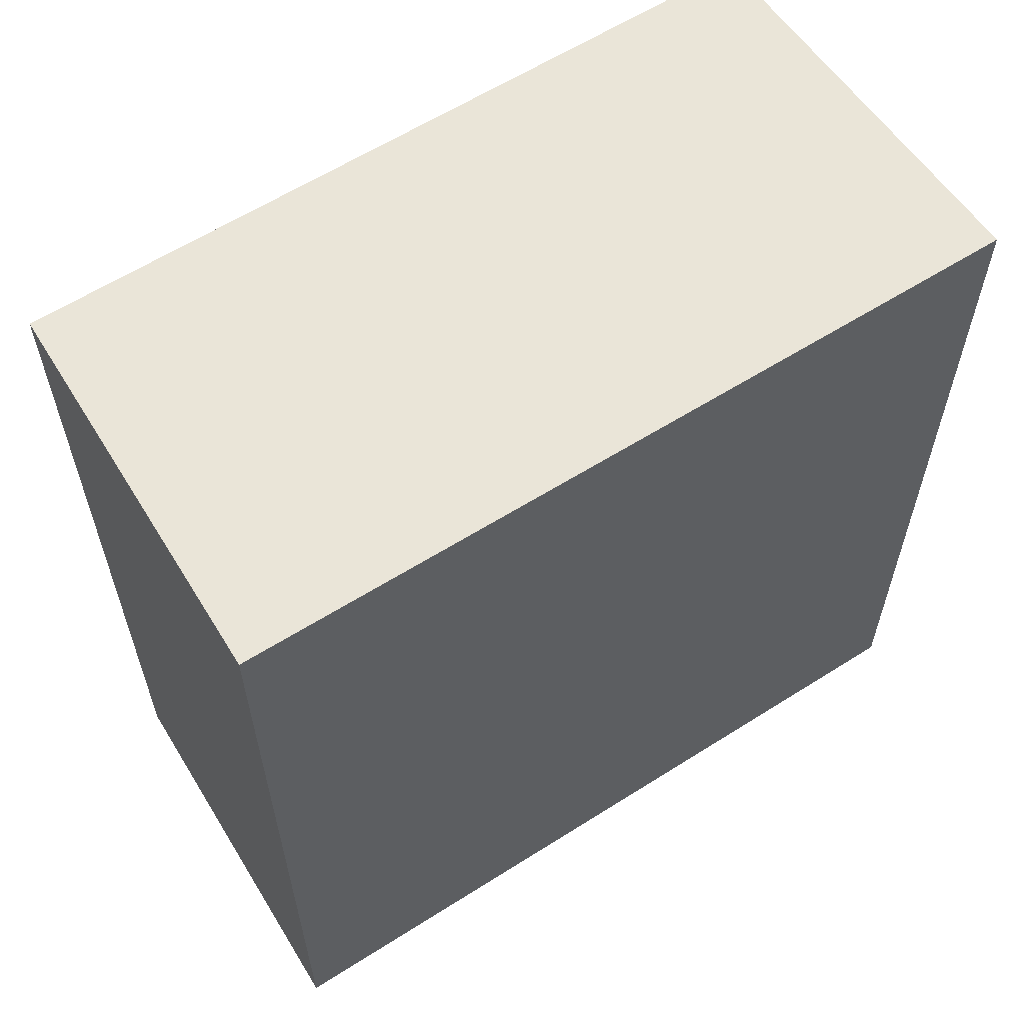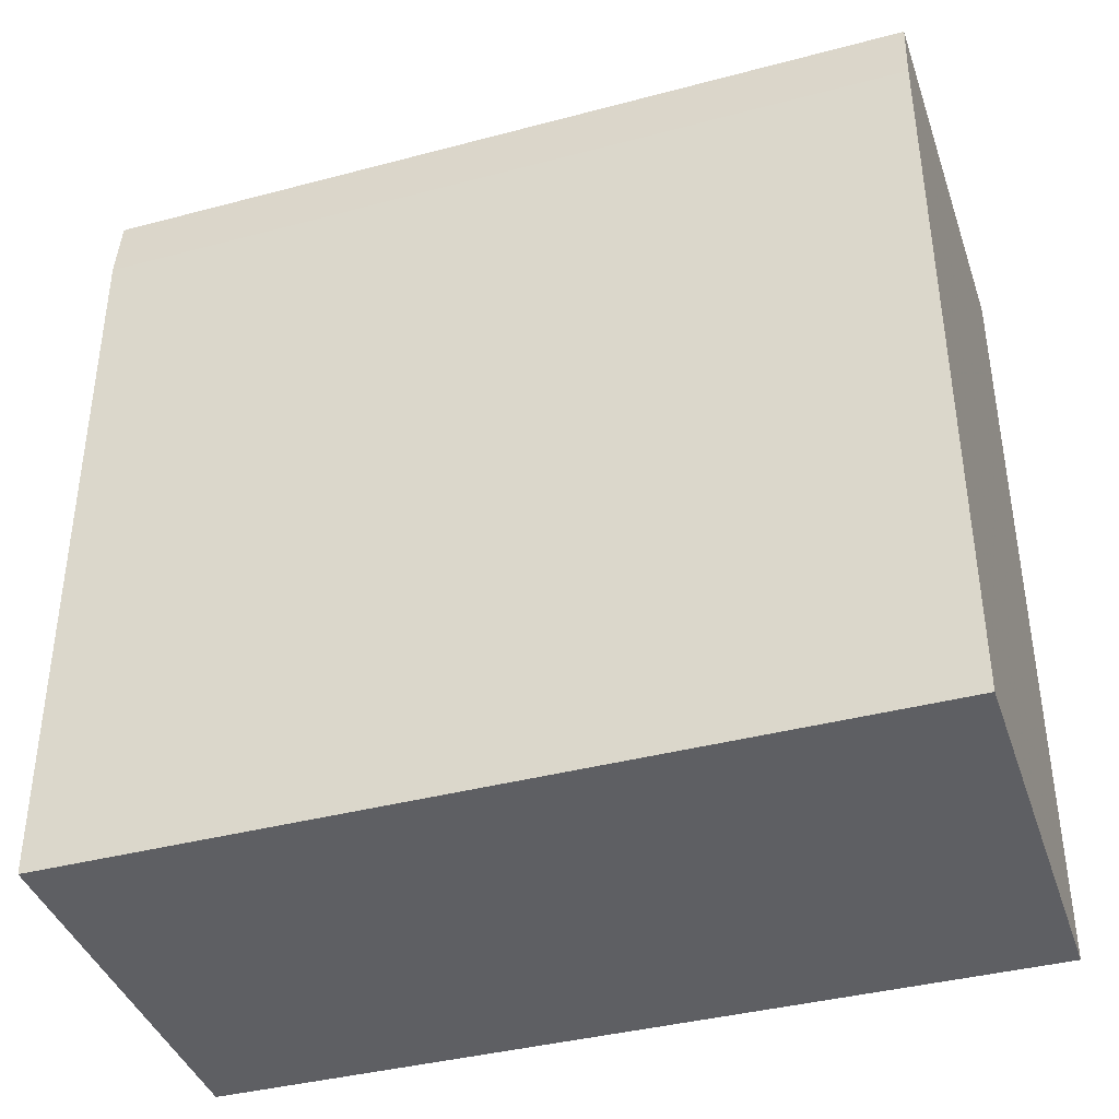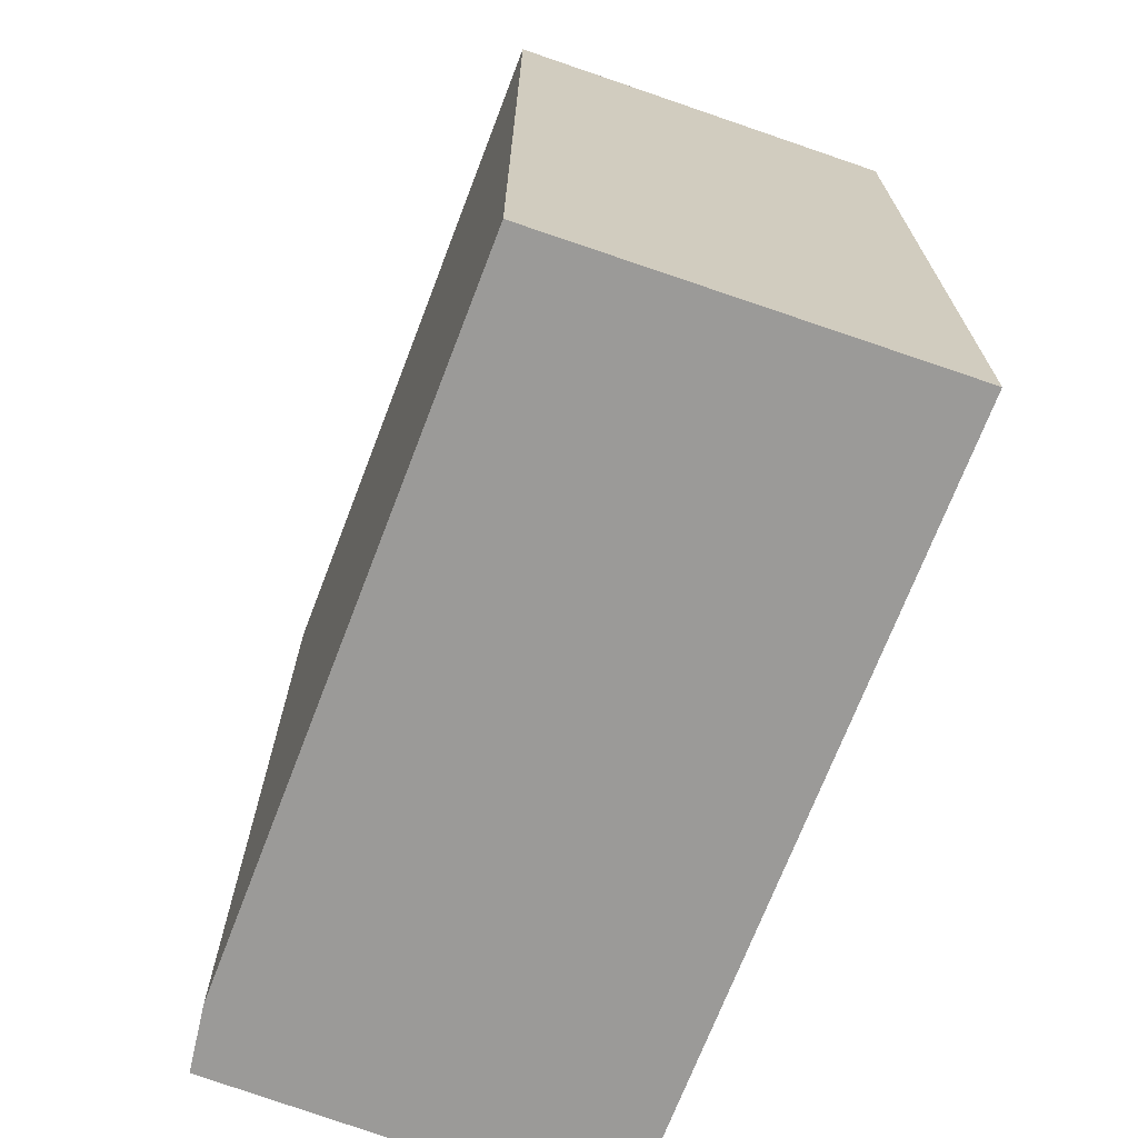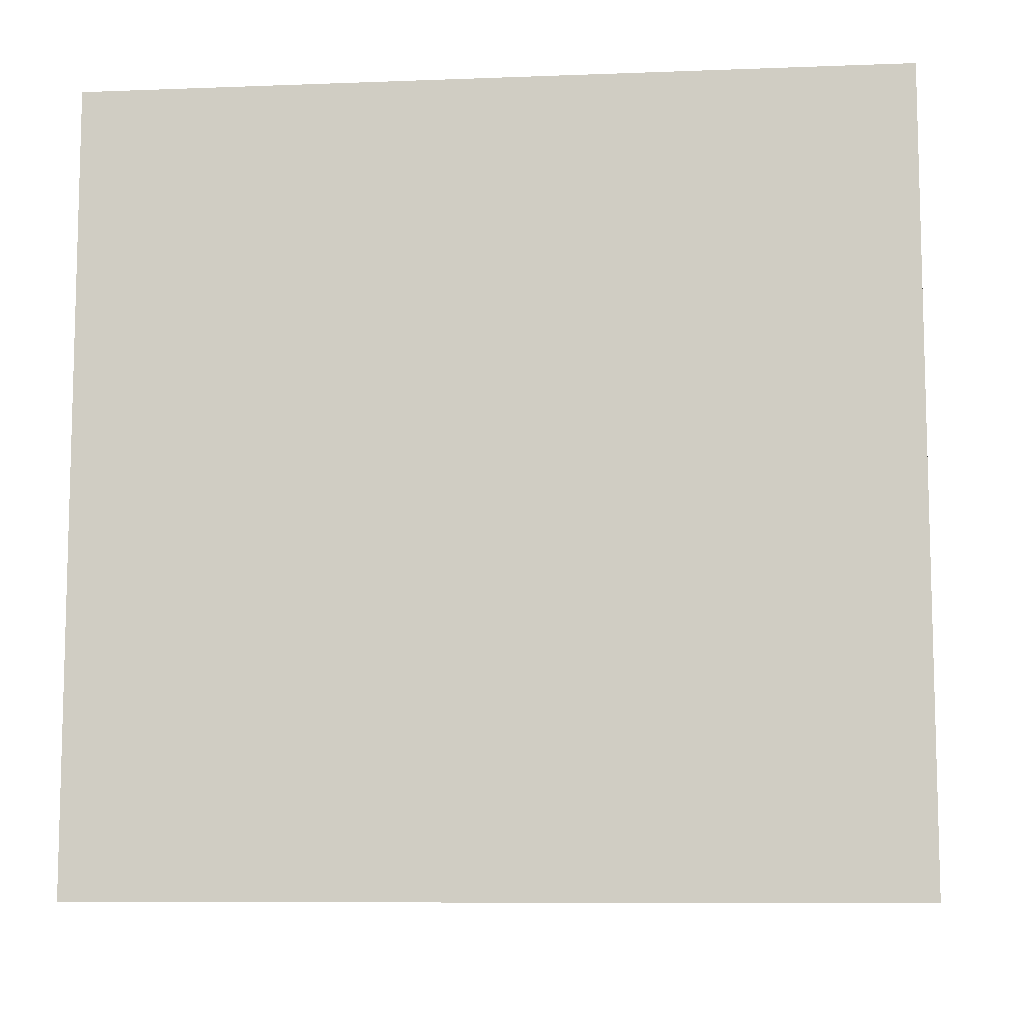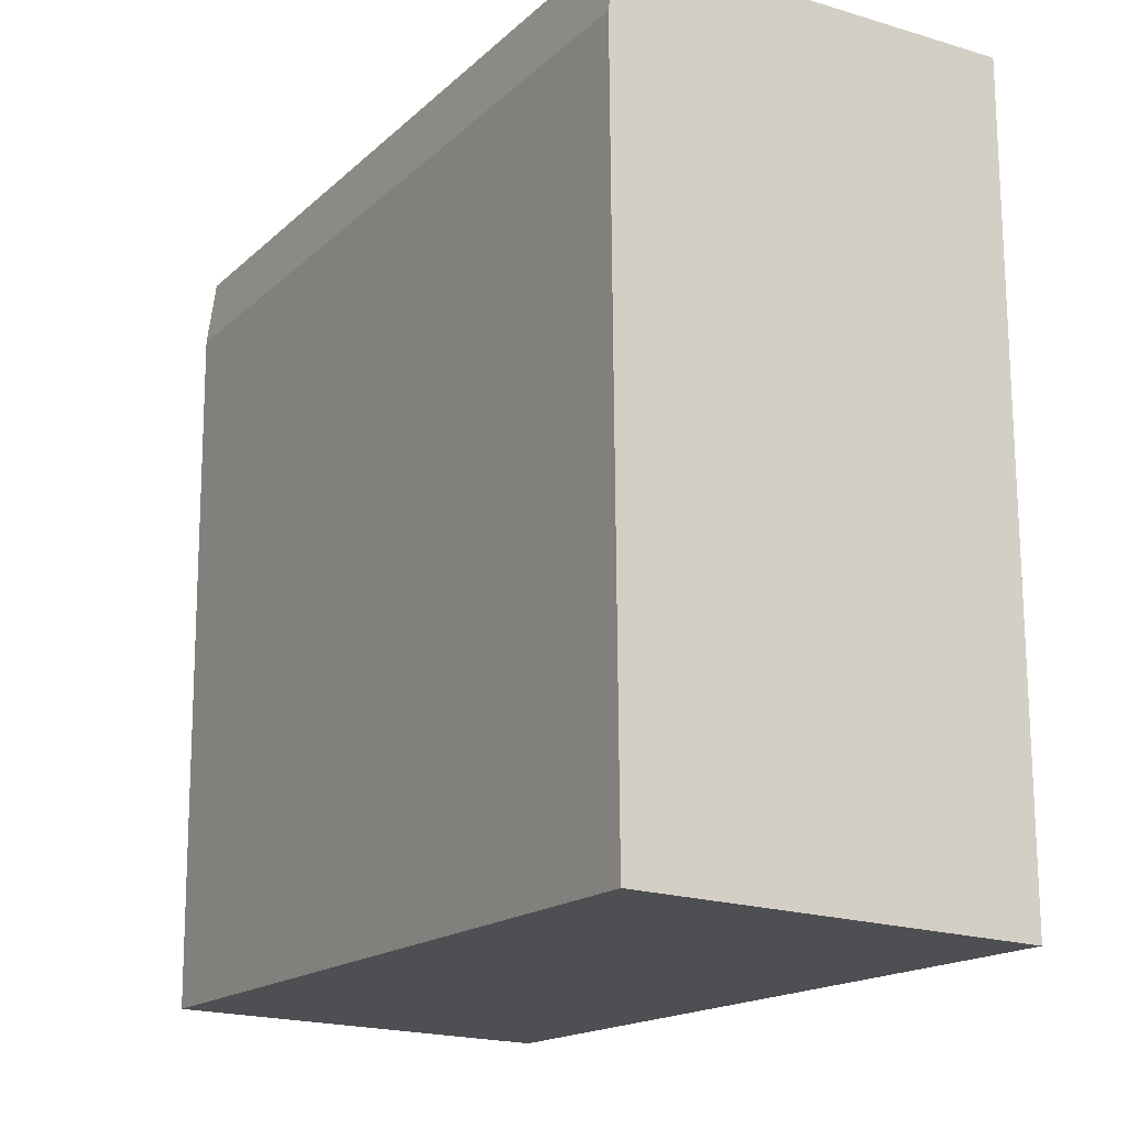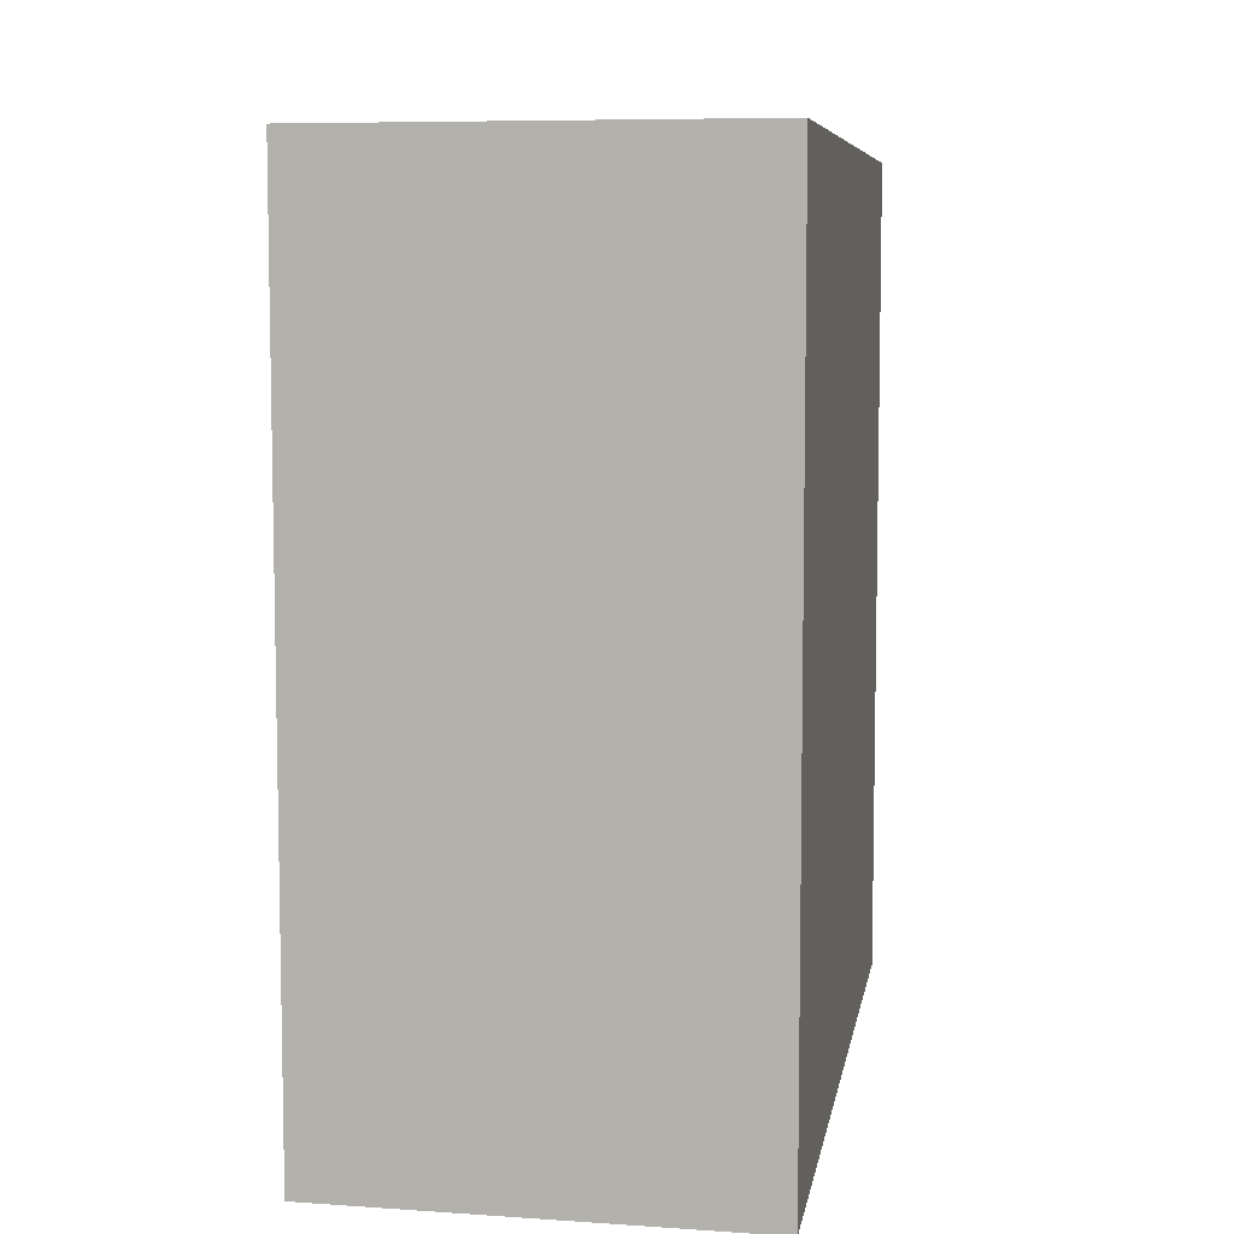
<metadata>
{"format":"obj","ext":"obj","renderer":"f3d","projection":"perspective","resolution":1024,"background":"white","views":[{"elev":59.5,"azim":-123.2,"up":"+Y"},{"elev":-39.2,"azim":108.3,"up":"+Z"},{"elev":-69.4,"azim":159.4,"up":"+Y"},{"elev":-9.2,"azim":-84.3,"up":"+Z"},{"elev":-17.2,"azim":149.1,"up":"+Z"},{"elev":7.4,"azim":-170.7,"up":"+Y"}]}
</metadata>
<code>
v 0.06604 -0.05536 0.01801
v 0.06604 -0.0799 0.01801
v 0.06612 -0.05536 -0.00533
v 0.0542 -0.05536 -0.005675
v 0.05415 -0.05536 0.01812
v 0.06612 -0.0799 -0.00533
v 0.05415 -0.0799 0.01812
v 0.0663 -0.05536 0.01599
v 0.0542 -0.0799 -0.005675
v 0.0663 -0.0799 0.01599
f 5 3 4
f 7 2 1
f 7 1 5
f 7 6 2
f 8 6 3
f 8 5 1
f 8 3 5
f 9 6 7
f 9 4 3
f 9 3 6
f 9 7 5
f 9 5 4
f 10 2 6
f 10 6 8
f 10 8 1
f 10 1 2

</code>
